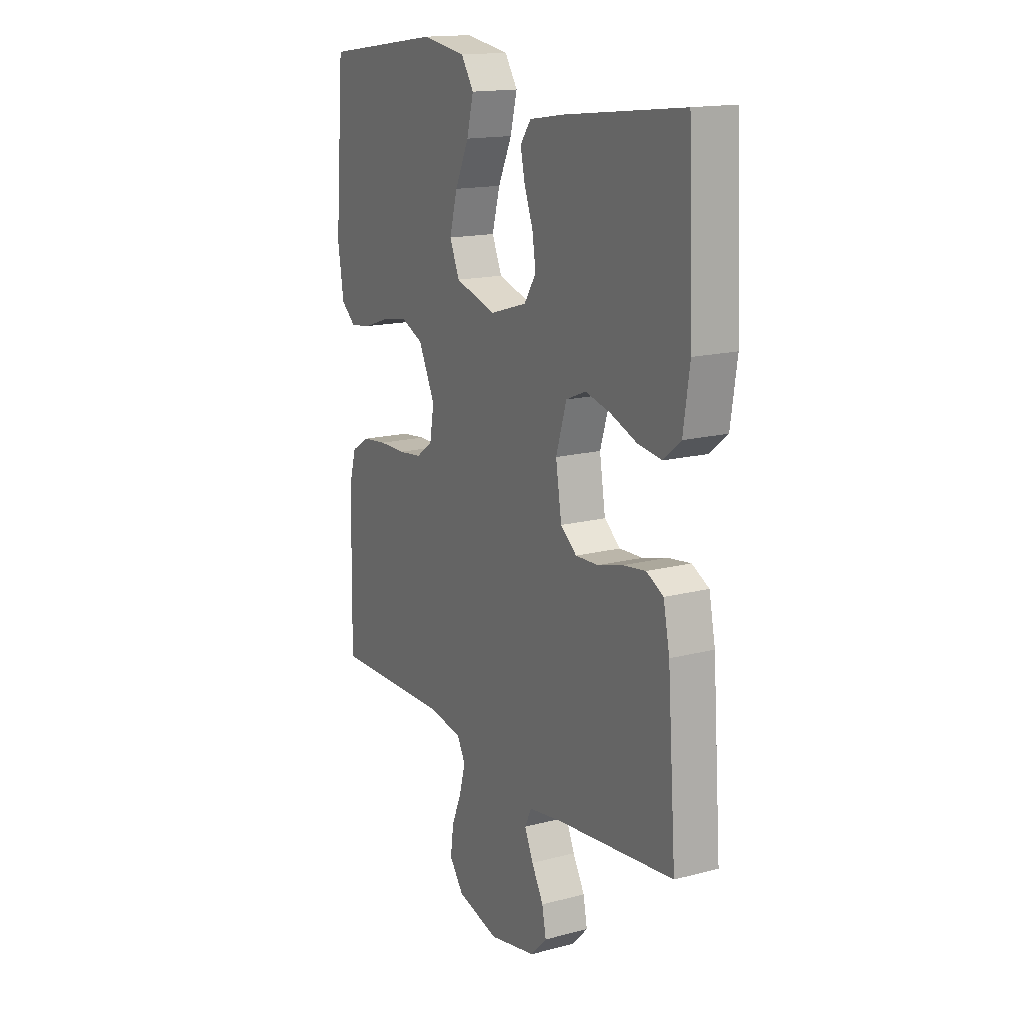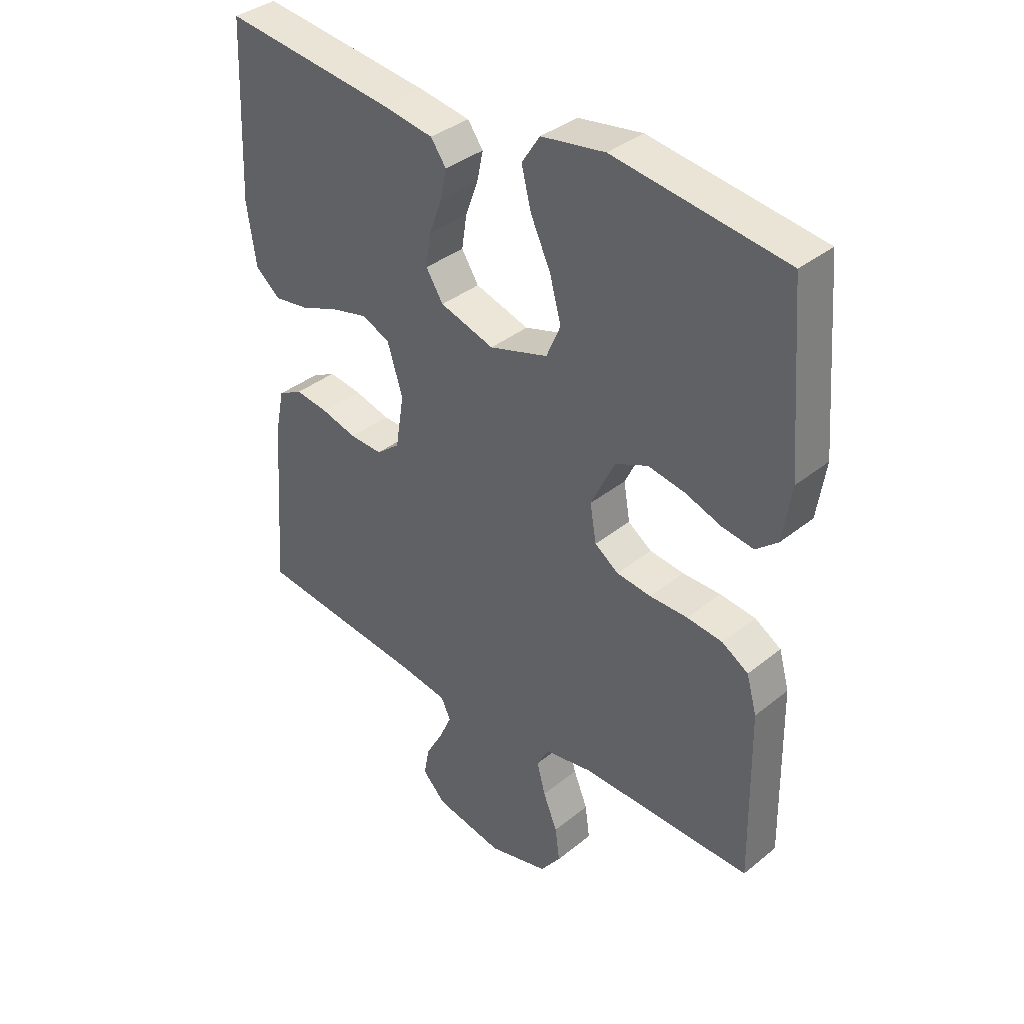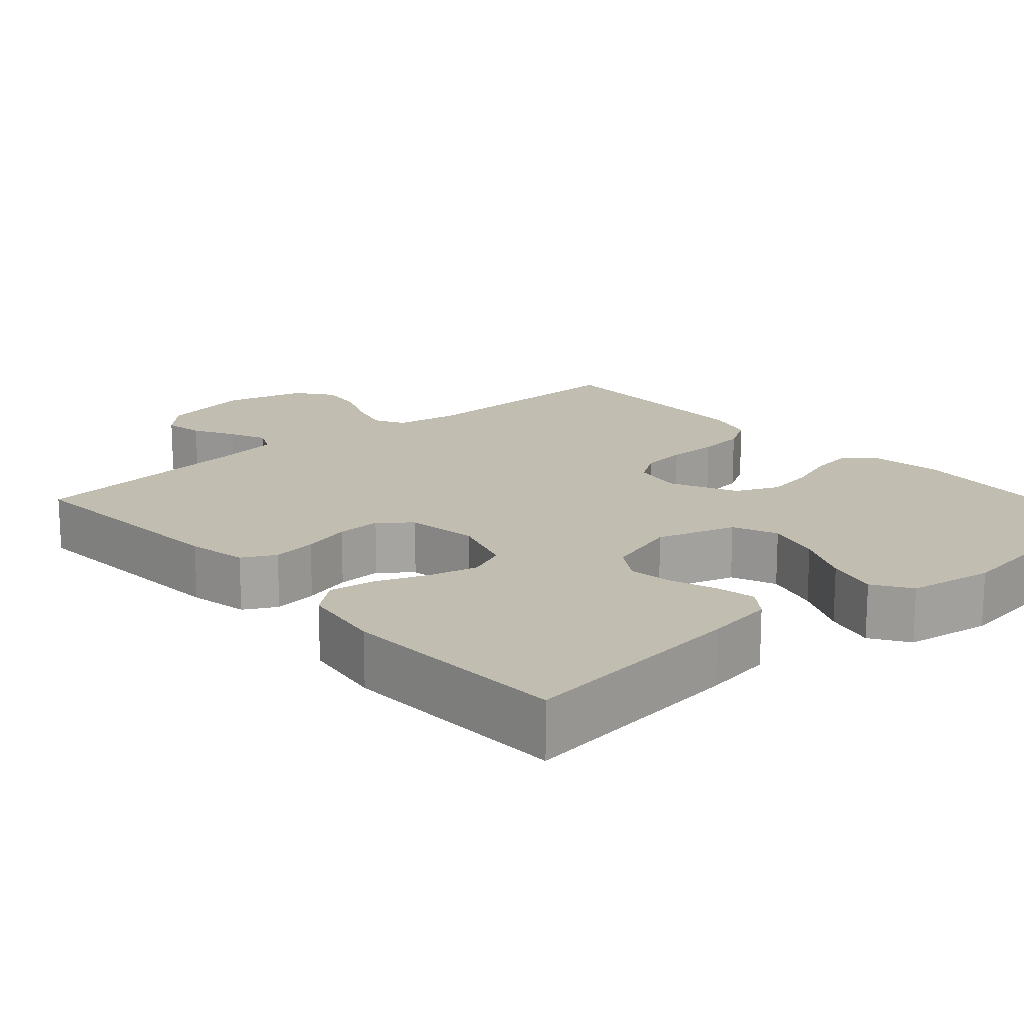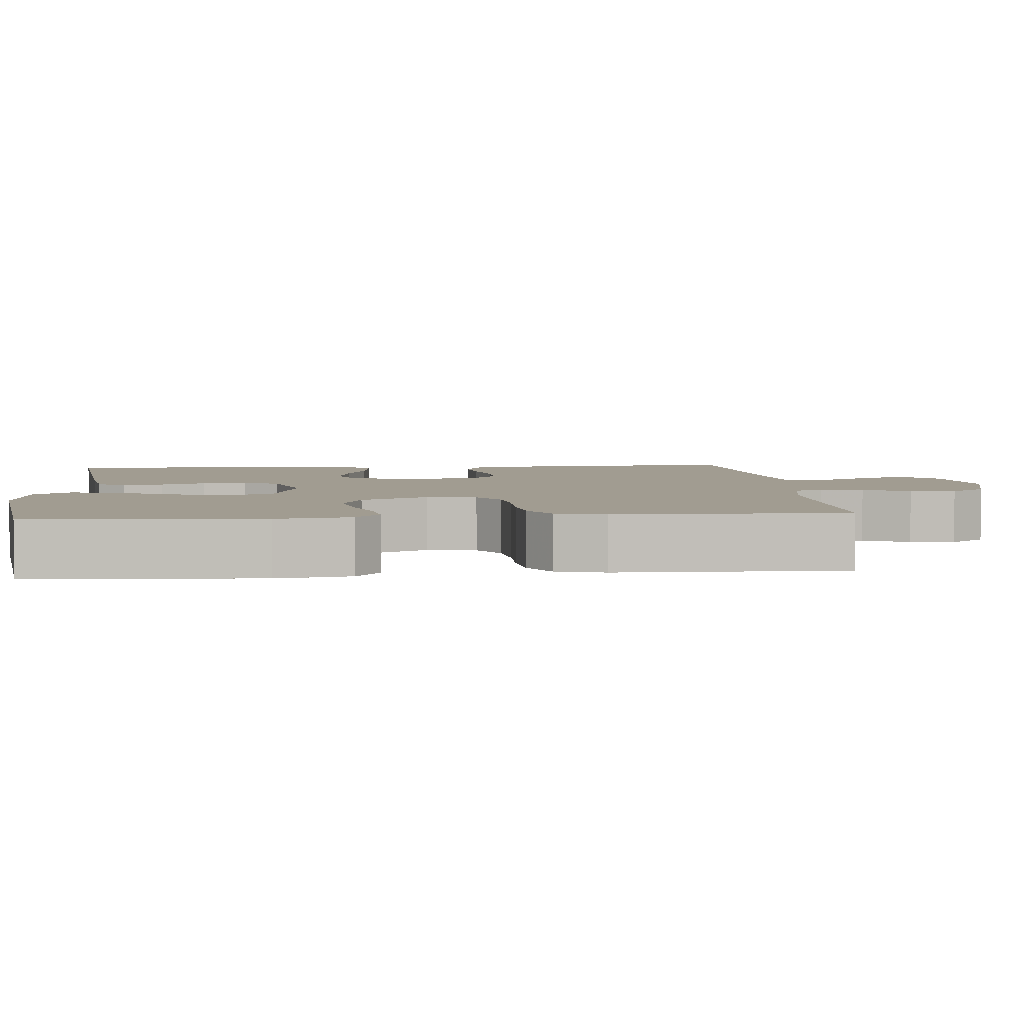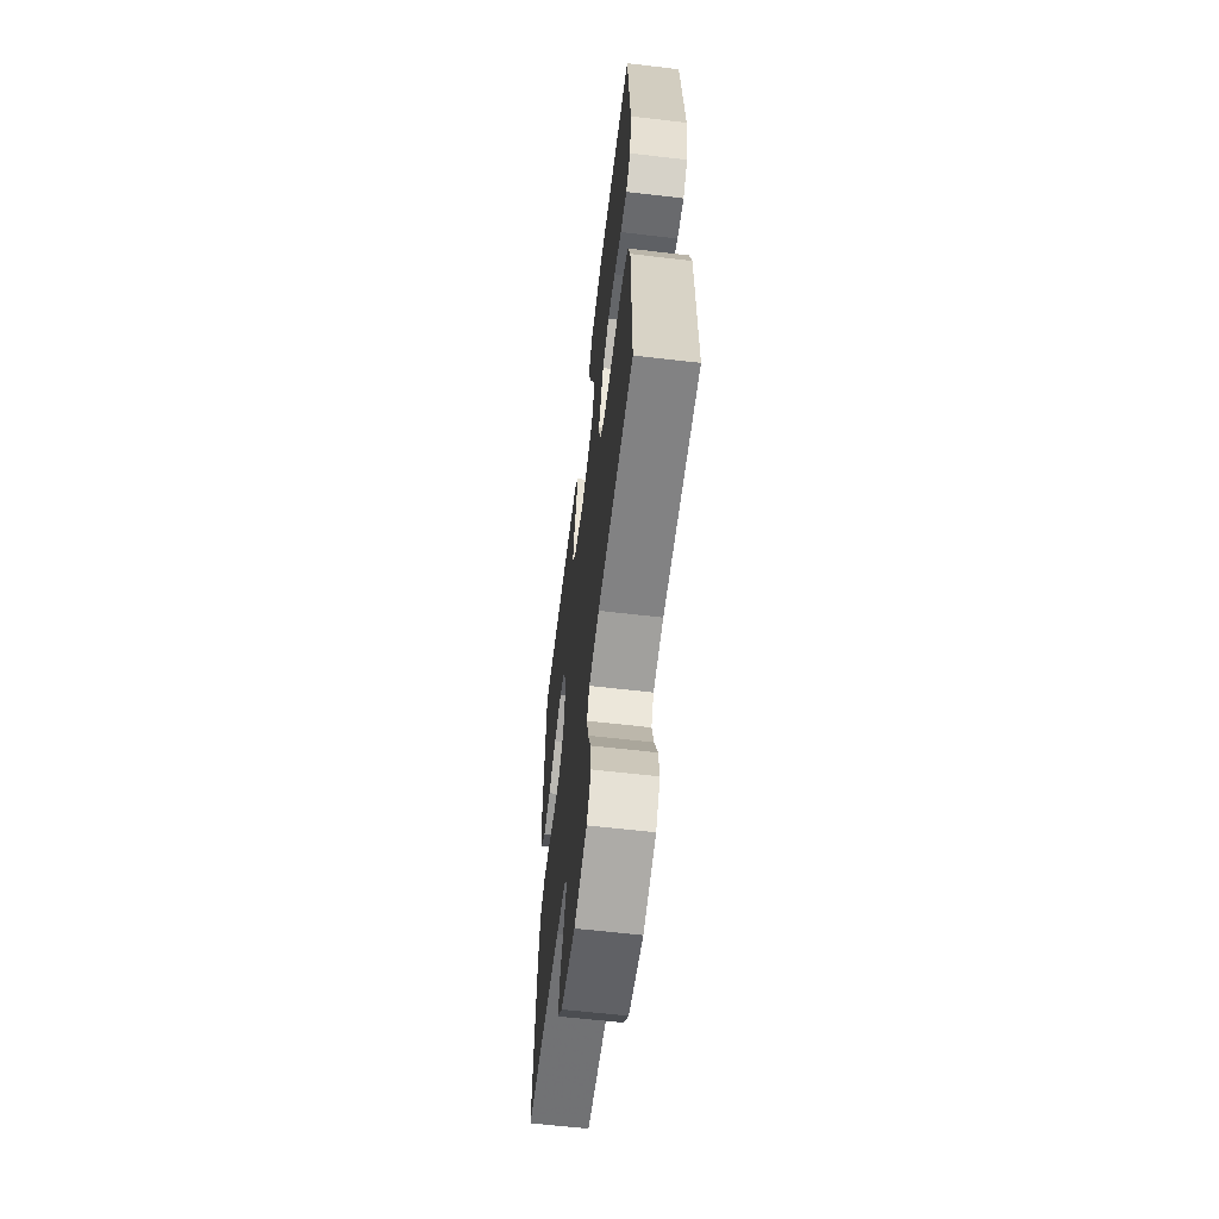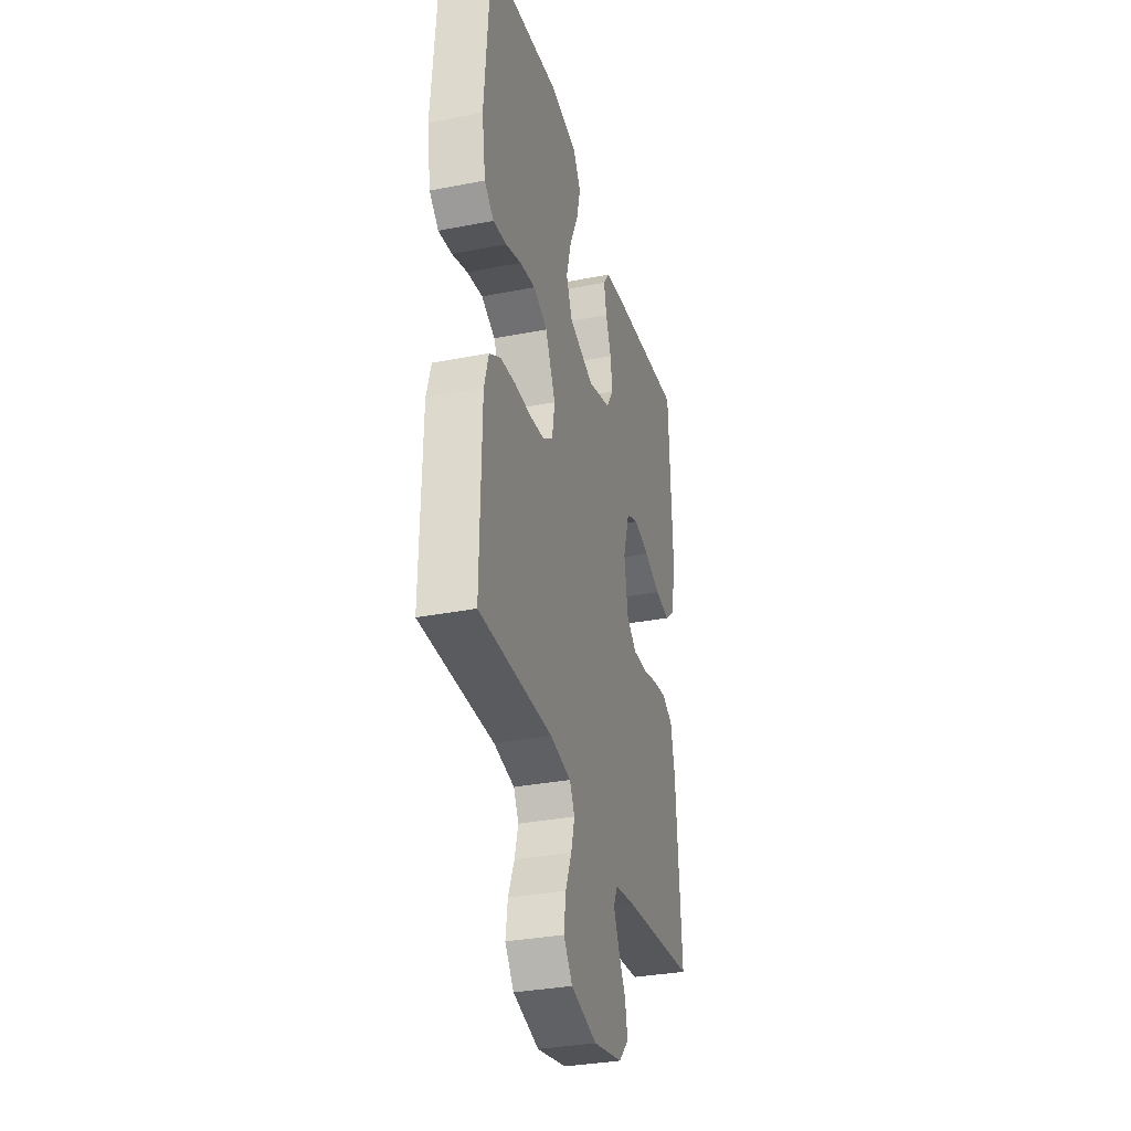
<metadata>
{"format":"obj","ext":"obj","renderer":"f3d","projection":"perspective","resolution":1024,"background":"white","views":[{"elev":15.8,"azim":-118.7,"up":"+Z"},{"elev":36.9,"azim":43.9,"up":"+Z"},{"elev":16.9,"azim":-41.3,"up":"+Y"},{"elev":4.5,"azim":84.7,"up":"+Y"},{"elev":-61.5,"azim":83.2,"up":"+Z"},{"elev":-32.9,"azim":105.1,"up":"+Z"}]}
</metadata>
<code>
v 0.5 0.07 0.5
v 0.524 0.07 0.2
v 0.509 0.07 0.103
v 0.471 0.07 0.071
v 0.416 0.07 0.079
v 0.352 0.07 0.101
v 0.288 0.07 0.112
v 0.231 0.07 0.087
v 0.189 0.07 0
v 0.2 0.07 -0.065
v 0.242 0.07 -0.094
v 0.302 0.07 -0.101
v 0.369 0.07 -0.101
v 0.431 0.07 -0.108
v 0.477 0.07 -0.136
v 0.495 0.07 -0.2
v 0.5 0.07 -0.5
v 0.2 0.07 -0.496
v 0.115 0.07 -0.511
v 0.094 0.07 -0.55
v 0.109 0.07 -0.605
v 0.134 0.07 -0.666
v 0.142 0.07 -0.725
v 0.106 0.07 -0.773
v 0 0.07 -0.801
v -0.12 0.07 -0.777
v -0.161 0.07 -0.735
v -0.151 0.07 -0.683
v -0.121 0.07 -0.629
v -0.099 0.07 -0.58
v -0.116 0.07 -0.545
v -0.2 0.07 -0.532
v -0.5 0.07 -0.5
v -0.478 0.07 -0.2
v -0.462 0.07 -0.122
v -0.419 0.07 -0.099
v -0.361 0.07 -0.107
v -0.298 0.07 -0.124
v -0.24 0.07 -0.126
v -0.199 0.07 -0.093
v -0.184 0.07 0
v -0.211 0.07 0.086
v -0.261 0.07 0.107
v -0.325 0.07 0.091
v -0.392 0.07 0.065
v -0.453 0.07 0.056
v -0.497 0.07 0.092
v -0.513 0.07 0.2
v -0.5 0.07 0.5
v -0.2 0.07 0.465
v -0.11 0.07 0.451
v -0.083 0.07 0.414
v -0.094 0.07 0.362
v -0.116 0.07 0.303
v -0.125 0.07 0.245
v -0.095 0.07 0.198
v 0 0.07 0.169
v 0.103 0.07 0.201
v 0.128 0.07 0.259
v 0.108 0.07 0.332
v 0.073 0.07 0.407
v 0.056 0.07 0.474
v 0.088 0.07 0.523
v 0.2 0.07 0.541
v 0.5 0 0.5
v 0.524 0 0.2
v 0.509 0 0.103
v 0.471 0 0.071
v 0.416 0 0.079
v 0.352 0 0.101
v 0.288 0 0.112
v 0.231 0 0.087
v 0.189 0 0
v 0.2 0 -0.065
v 0.242 0 -0.094
v 0.302 0 -0.101
v 0.369 0 -0.101
v 0.431 0 -0.108
v 0.477 0 -0.136
v 0.495 0 -0.2
v 0.5 0 -0.5
v 0.2 0 -0.496
v 0.115 0 -0.511
v 0.094 0 -0.55
v 0.109 0 -0.605
v 0.134 0 -0.666
v 0.142 0 -0.725
v 0.106 0 -0.773
v 0 0 -0.801
v -0.12 0 -0.777
v -0.161 0 -0.735
v -0.151 0 -0.683
v -0.121 0 -0.629
v -0.099 0 -0.58
v -0.116 0 -0.545
v -0.2 0 -0.532
v -0.5 0 -0.5
v -0.478 0 -0.2
v -0.462 0 -0.122
v -0.419 0 -0.099
v -0.361 0 -0.107
v -0.298 0 -0.124
v -0.24 0 -0.126
v -0.199 0 -0.093
v -0.184 0 0
v -0.211 0 0.086
v -0.261 0 0.107
v -0.325 0 0.091
v -0.392 0 0.065
v -0.453 0 0.056
v -0.497 0 0.092
v -0.513 0 0.2
v -0.5 0 0.5
v -0.2 0 0.465
v -0.11 0 0.451
v -0.083 0 0.414
v -0.094 0 0.362
v -0.116 0 0.303
v -0.125 0 0.245
v -0.095 0 0.198
v 0 0 0.169
v 0.103 0 0.201
v 0.128 0 0.259
v 0.108 0 0.332
v 0.073 0 0.407
v 0.056 0 0.474
v 0.088 0 0.523
v 0.2 0 0.541
f 4 5 6
f 3 4 6
f 2 3 6
f 1 2 6
f 64 1 6
f 63 64 6
f 62 63 6
f 61 62 6
f 60 61 6
f 59 60 6 7
f 58 59 7 8
f 57 58 8 9
f 56 57 9 10
f 52 53 54
f 51 52 54
f 50 51 54
f 49 50 54
f 48 49 54
f 47 48 54
f 46 47 54
f 45 46 54
f 44 45 54
f 43 44 54 55
f 42 43 55 56
f 36 37 38
f 35 36 38
f 34 35 38
f 33 34 38
f 32 33 38
f 31 32 38 39
f 30 31 39 40
f 27 28 29
f 26 27 29
f 25 26 29
f 24 25 29
f 23 24 29
f 22 23 29
f 21 22 29
f 20 21 29 30
f 30 40 41
f 20 30 41
f 19 20 41
f 16 17 18
f 15 16 18
f 14 15 18
f 13 14 18
f 12 13 18
f 11 12 18 19
f 42 56 10
f 41 42 10
f 19 41 10
f 10 11 19
f 70 69 68
f 70 68 67
f 70 67 66
f 70 66 65
f 70 65 128
f 70 128 127
f 70 127 126
f 70 126 125
f 70 125 124
f 71 70 124 123
f 72 71 123 122
f 73 72 122 121
f 74 73 121 120
f 118 117 116
f 118 116 115
f 118 115 114
f 118 114 113
f 118 113 112
f 118 112 111
f 118 111 110
f 118 110 109
f 118 109 108
f 119 118 108 107
f 120 119 107 106
f 102 101 100
f 102 100 99
f 102 99 98
f 102 98 97
f 102 97 96
f 103 102 96 95
f 104 103 95 94
f 93 92 91
f 93 91 90
f 93 90 89
f 93 89 88
f 93 88 87
f 93 87 86
f 93 86 85
f 94 93 85 84
f 105 104 94
f 105 94 84
f 105 84 83
f 82 81 80
f 82 80 79
f 82 79 78
f 82 78 77
f 82 77 76
f 83 82 76 75
f 74 120 106
f 74 106 105
f 74 105 83
f 83 75 74
f 1 65 66 2
f 2 66 67 3
f 3 67 68 4
f 4 68 69 5
f 5 69 70 6
f 6 70 71 7
f 7 71 72 8
f 8 72 73 9
f 9 73 74 10
f 10 74 75 11
f 11 75 76 12
f 12 76 77 13
f 13 77 78 14
f 14 78 79 15
f 15 79 80 16
f 16 80 81 17
f 17 81 82 18
f 18 82 83 19
f 19 83 84 20
f 20 84 85 21
f 21 85 86 22
f 22 86 87 23
f 23 87 88 24
f 24 88 89 25
f 25 89 90 26
f 26 90 91 27
f 27 91 92 28
f 28 92 93 29
f 29 93 94 30
f 30 94 95 31
f 31 95 96 32
f 32 96 97 33
f 33 97 98 34
f 34 98 99 35
f 35 99 100 36
f 36 100 101 37
f 37 101 102 38
f 38 102 103 39
f 39 103 104 40
f 40 104 105 41
f 41 105 106 42
f 42 106 107 43
f 43 107 108 44
f 44 108 109 45
f 45 109 110 46
f 46 110 111 47
f 47 111 112 48
f 48 112 113 49
f 49 113 114 50
f 50 114 115 51
f 51 115 116 52
f 52 116 117 53
f 53 117 118 54
f 54 118 119 55
f 55 119 120 56
f 56 120 121 57
f 57 121 122 58
f 58 122 123 59
f 59 123 124 60
f 60 124 125 61
f 61 125 126 62
f 62 126 127 63
f 63 127 128 64
f 64 128 65 1

</code>
